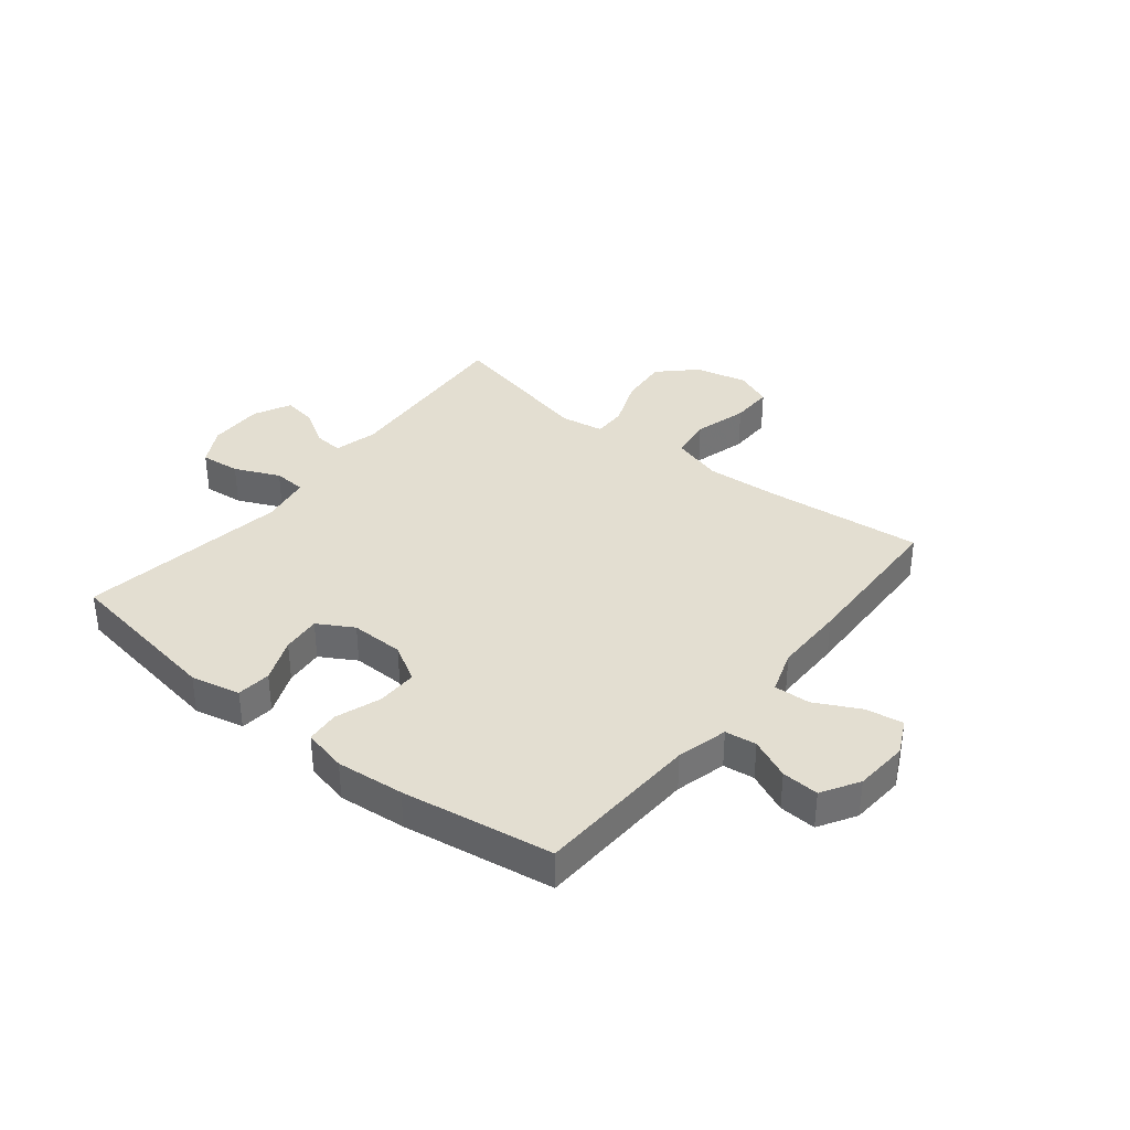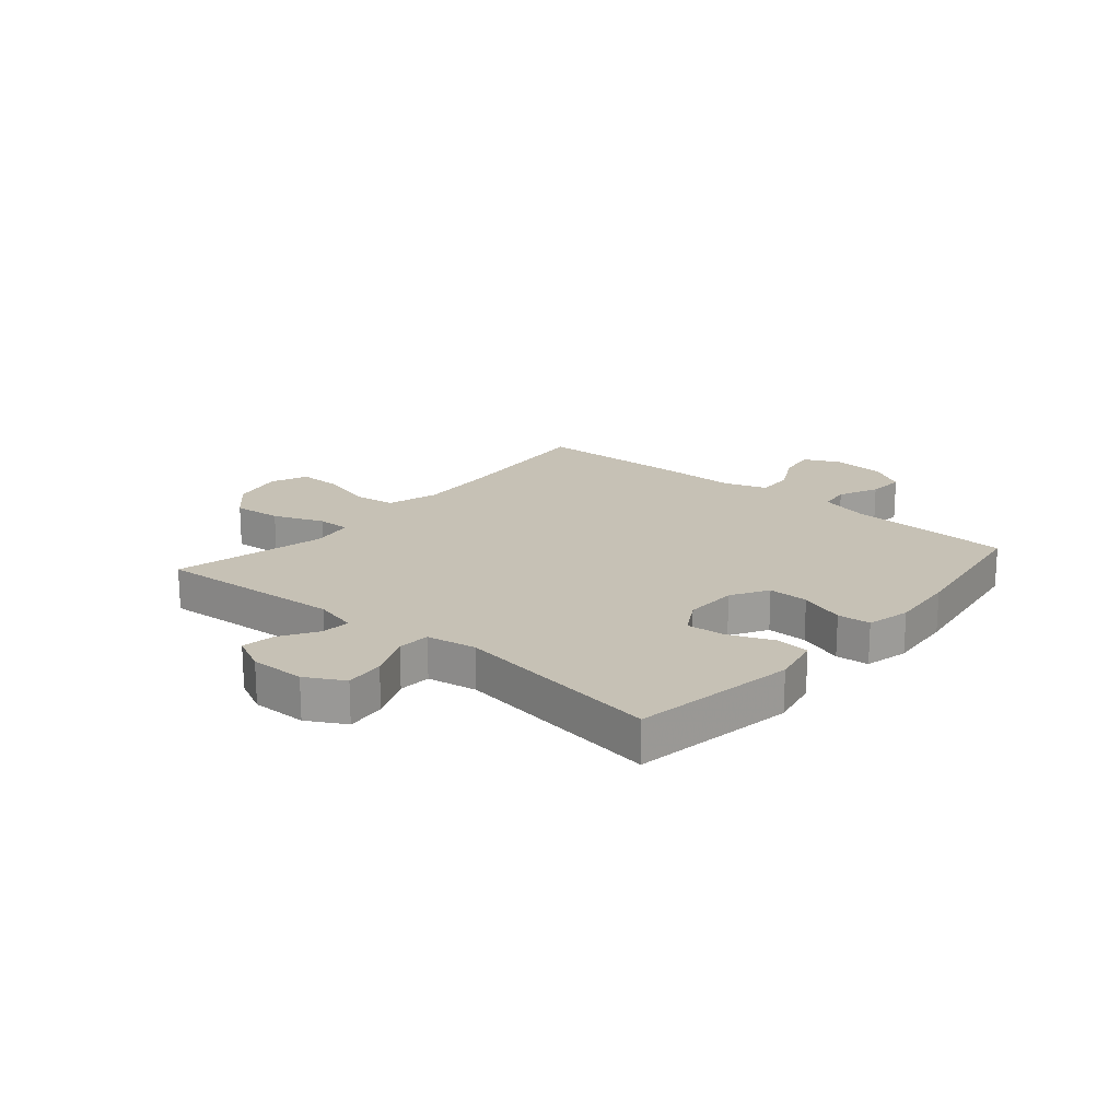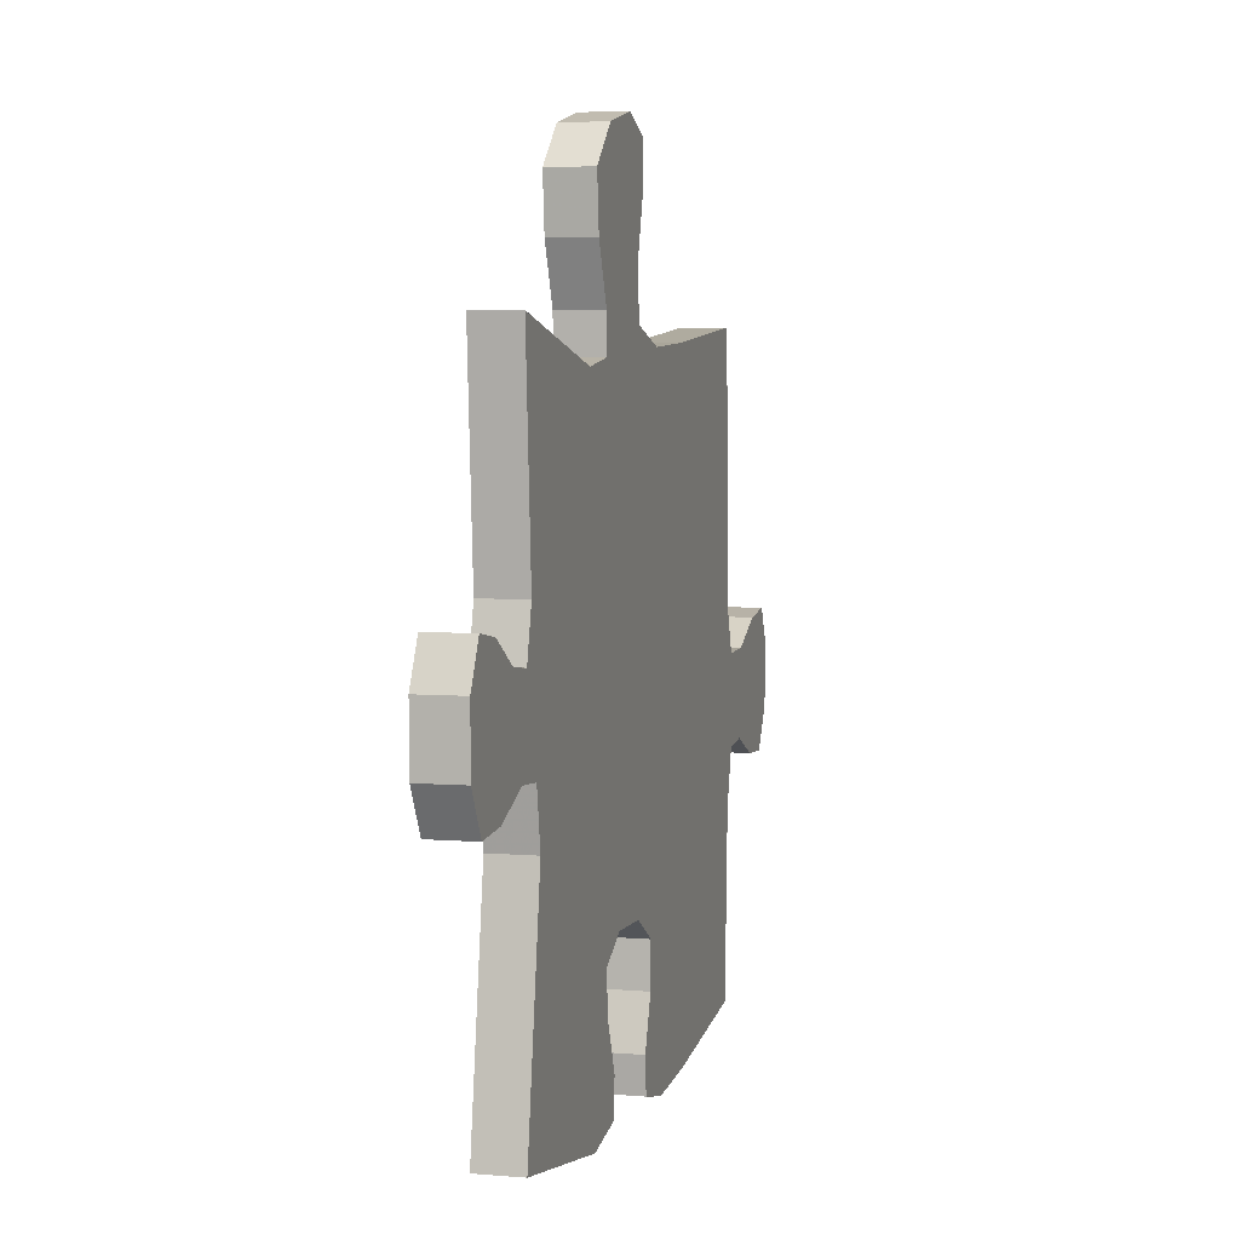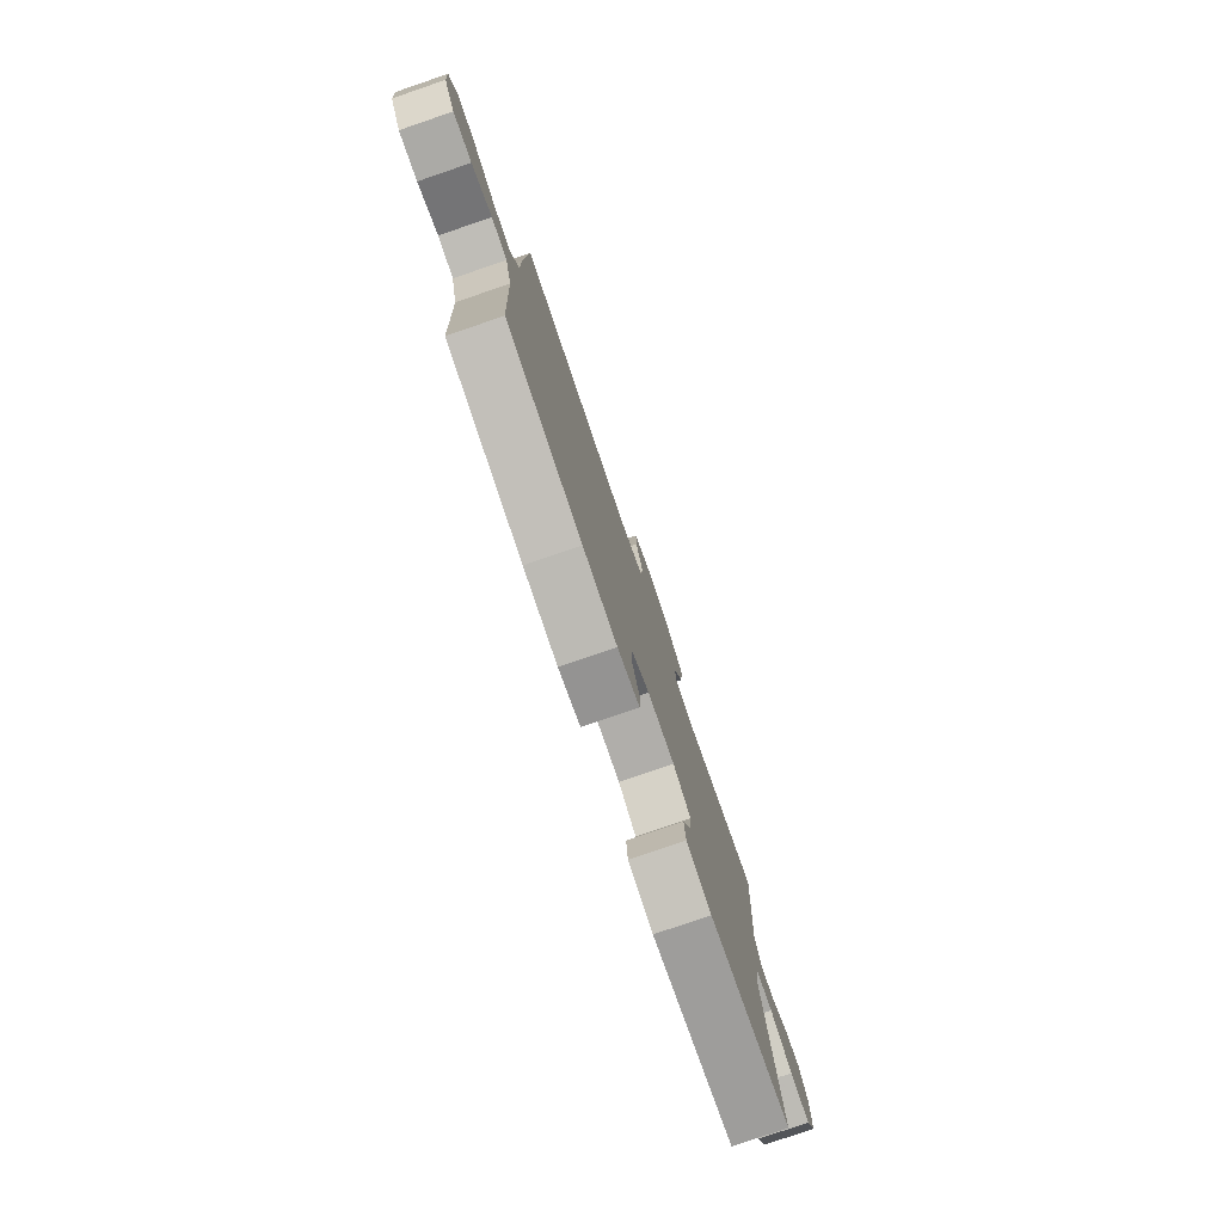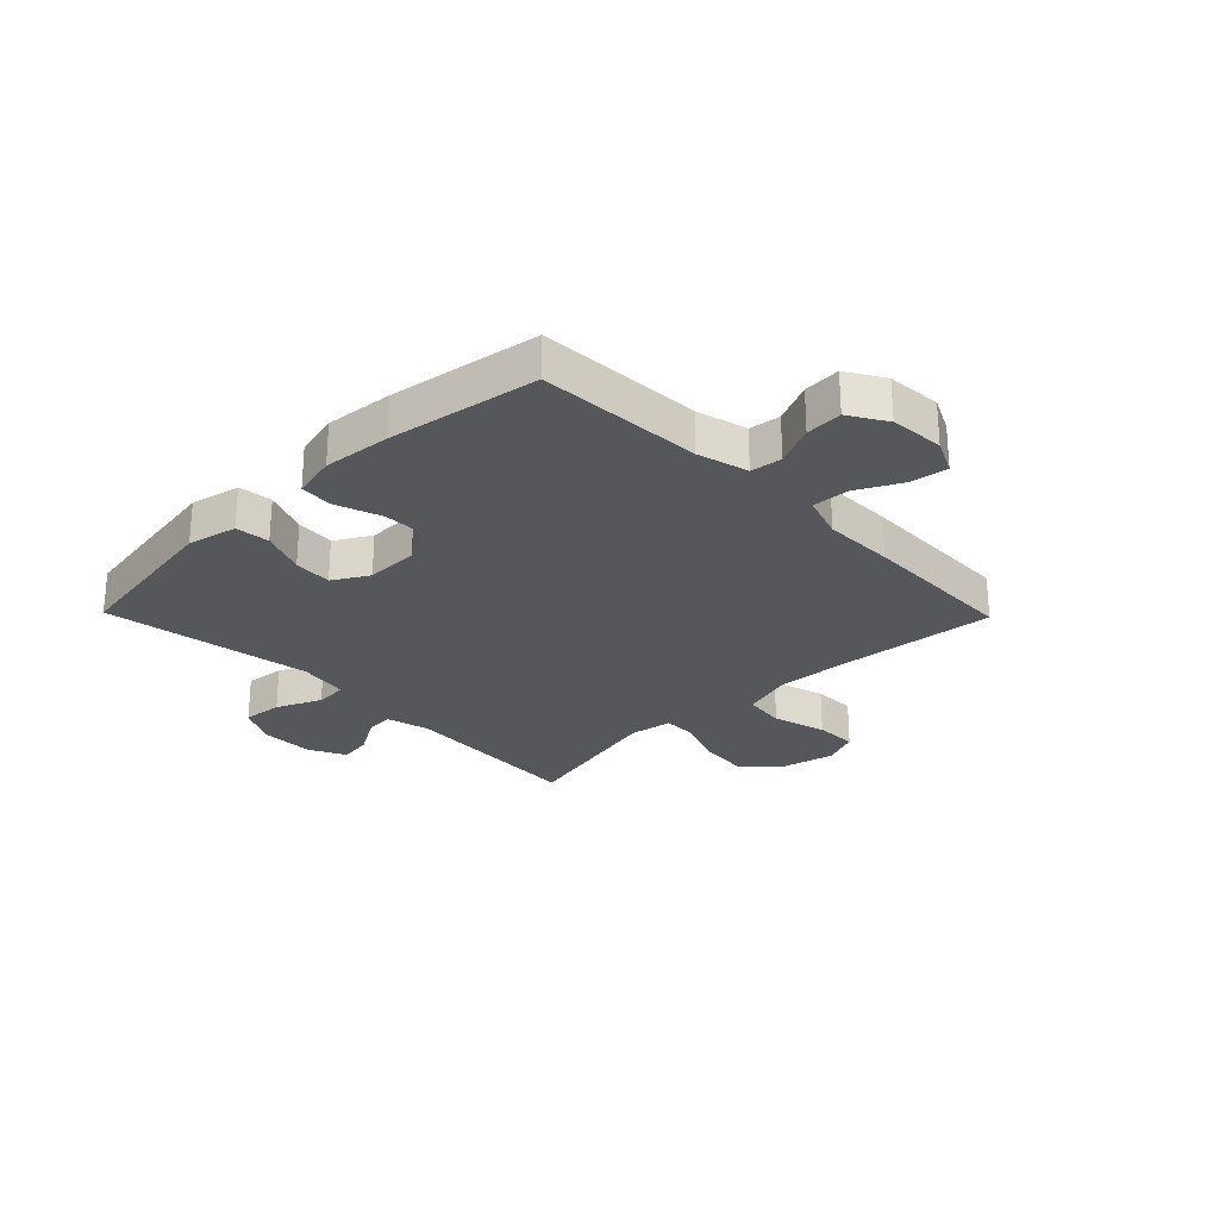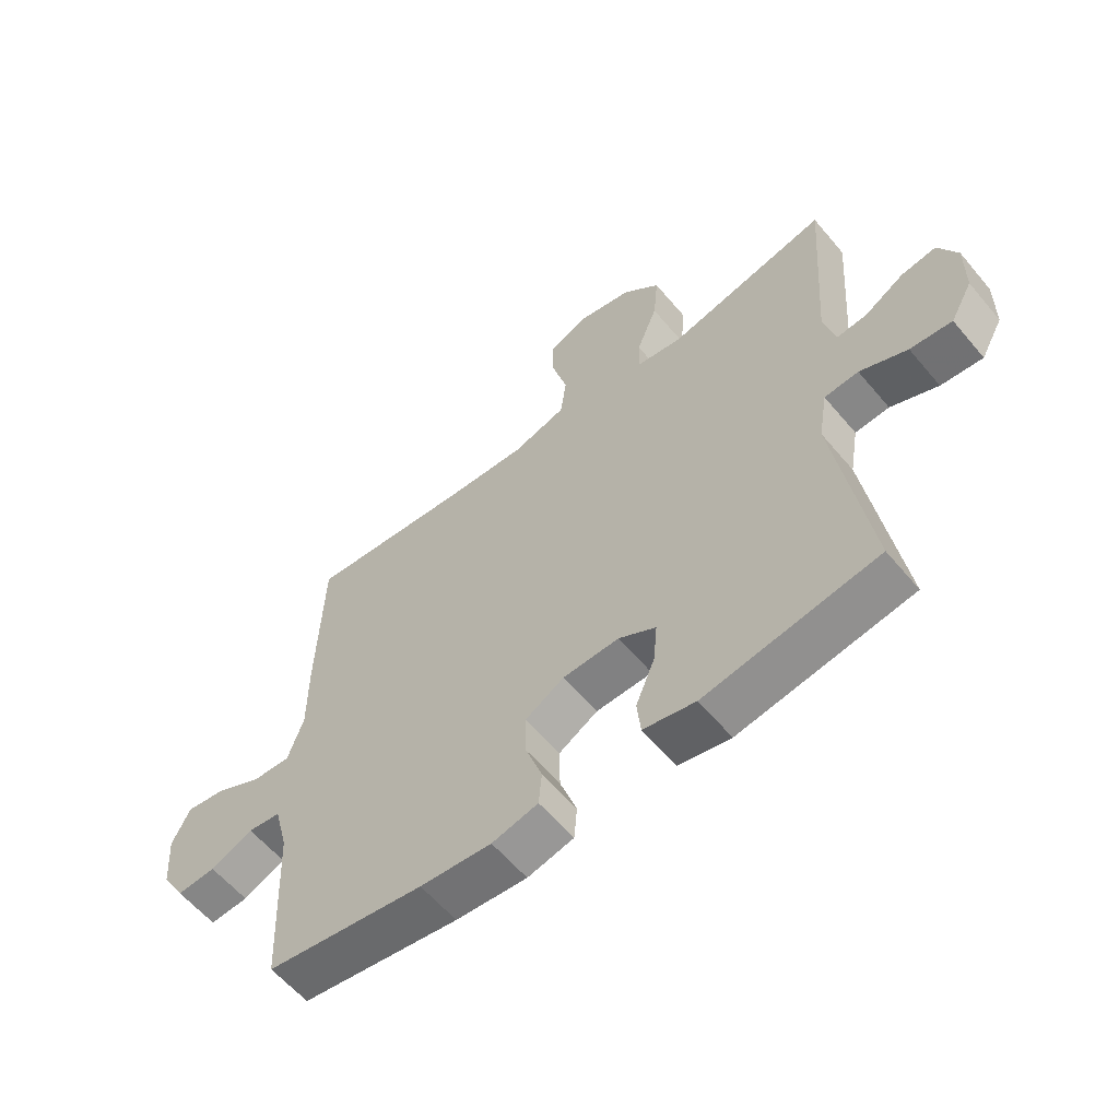
<metadata>
{"format":"obj","ext":"obj","renderer":"f3d","projection":"perspective","resolution":1024,"background":"white","views":[{"elev":36.0,"azim":-141.4,"up":"+Y"},{"elev":18.8,"azim":130.4,"up":"+Y"},{"elev":4.6,"azim":105.3,"up":"+Z"},{"elev":-78.9,"azim":-71.1,"up":"+Z"},{"elev":-26.4,"azim":-135.7,"up":"+Y"},{"elev":-59.5,"azim":39.7,"up":"+Z"}]}
</metadata>
<code>
v 0.5 0.07 0.5
v 0.477 0.07 0.17
v 0.496 0.07 0.093
v 0.547 0.07 0.098
v 0.613 0.07 0.138
v 0.671 0.07 0.147
v 0.703 0.07 0.082
v 0.702 0.07 -0.015
v 0.665 0.07 -0.082
v 0.595 0.07 -0.075
v 0.516 0.07 -0.04
v 0.459 0.07 -0.044
v 0.444 0.07 -0.132
v 0.5 0.07 -0.5
v 0.212 0.07 -0.546
v 0.125 0.07 -0.527
v 0.119 0.07 -0.467
v 0.151 0.07 -0.389
v 0.157 0.07 -0.321
v 0.095 0.07 -0.285
v 0.001 0.07 -0.287
v -0.064 0.07 -0.325
v -0.063 0.07 -0.396
v -0.035 0.07 -0.476
v -0.04 0.07 -0.534
v -0.117 0.07 -0.552
v -0.236 0.07 -0.541
v -0.5 0.07 -0.5
v -0.513 0.07 -0.211
v -0.536 0.07 -0.122
v -0.591 0.07 -0.115
v -0.662 0.07 -0.147
v -0.727 0.07 -0.151
v -0.766 0.07 -0.086
v -0.773 0.07 0.009
v -0.743 0.07 0.071
v -0.677 0.07 0.061
v -0.599 0.07 0.021
v -0.535 0.07 0.018
v -0.509 0.07 0.095
v -0.509 0.07 0.22
v -0.5 0.07 0.5
v -0.226 0.07 0.474
v -0.093 0.07 0.466
v -0.003 0.07 0.493
v 0.007 0.07 0.567
v -0.019 0.07 0.662
v -0.02 0.07 0.737
v 0.045 0.07 0.764
v 0.137 0.07 0.743
v 0.199 0.07 0.683
v 0.191 0.07 0.597
v 0.156 0.07 0.509
v 0.155 0.07 0.45
v 0.231 0.07 0.438
v 0.5 0 0.5
v 0.477 0 0.17
v 0.496 0 0.093
v 0.547 0 0.098
v 0.613 0 0.138
v 0.671 0 0.147
v 0.703 0 0.082
v 0.702 0 -0.015
v 0.665 0 -0.082
v 0.595 0 -0.075
v 0.516 0 -0.04
v 0.459 0 -0.044
v 0.444 0 -0.132
v 0.5 0 -0.5
v 0.212 0 -0.546
v 0.125 0 -0.527
v 0.119 0 -0.467
v 0.151 0 -0.389
v 0.157 0 -0.321
v 0.095 0 -0.285
v 0.001 0 -0.287
v -0.064 0 -0.325
v -0.063 0 -0.396
v -0.035 0 -0.476
v -0.04 0 -0.534
v -0.117 0 -0.552
v -0.236 0 -0.541
v -0.5 0 -0.5
v -0.513 0 -0.211
v -0.536 0 -0.122
v -0.591 0 -0.115
v -0.662 0 -0.147
v -0.727 0 -0.151
v -0.766 0 -0.086
v -0.773 0 0.009
v -0.743 0 0.071
v -0.677 0 0.061
v -0.599 0 0.021
v -0.535 0 0.018
v -0.509 0 0.095
v -0.509 0 0.22
v -0.5 0 0.5
v -0.226 0 0.474
v -0.093 0 0.466
v -0.003 0 0.493
v 0.007 0 0.567
v -0.019 0 0.662
v -0.02 0 0.737
v 0.045 0 0.764
v 0.137 0 0.743
v 0.199 0 0.683
v 0.191 0 0.597
v 0.156 0 0.509
v 0.155 0 0.45
v 0.231 0 0.438
f 50 51 52 53
f 50 53 54
f 49 50 54
f 46 47 48 49
f 45 46 49 54
f 44 45 54
f 43 44 54 55
f 40 41 42 43
f 39 40 43 55
f 35 36 37 38
f 35 38 39
f 34 35 39
f 31 32 33 34
f 30 31 34 39
f 29 30 39 55
f 23 24 25 26
f 22 23 26 27
f 15 16 17 18
f 13 14 15 18
f 12 13 18 19
f 8 9 10 11
f 8 11 12
f 7 8 12
f 4 5 6 7
f 3 4 7 12
f 2 3 12 19
f 22 27 28 29
f 21 22 29 55
f 20 21 55 1
f 1 2 19 20
f 108 107 106 105
f 109 108 105
f 109 105 104
f 104 103 102 101
f 109 104 101 100
f 109 100 99
f 110 109 99 98
f 98 97 96 95
f 110 98 95 94
f 93 92 91 90
f 94 93 90
f 94 90 89
f 89 88 87 86
f 94 89 86 85
f 110 94 85 84
f 81 80 79 78
f 82 81 78 77
f 73 72 71 70
f 73 70 69 68
f 74 73 68 67
f 66 65 64 63
f 67 66 63
f 67 63 62
f 62 61 60 59
f 67 62 59 58
f 74 67 58 57
f 84 83 82 77
f 110 84 77 76
f 56 110 76 75
f 75 74 57 56
f 1 56 57 2
f 2 57 58 3
f 3 58 59 4
f 4 59 60 5
f 5 60 61 6
f 6 61 62 7
f 7 62 63 8
f 8 63 64 9
f 9 64 65 10
f 10 65 66 11
f 11 66 67 12
f 12 67 68 13
f 13 68 69 14
f 14 69 70 15
f 15 70 71 16
f 16 71 72 17
f 17 72 73 18
f 18 73 74 19
f 19 74 75 20
f 20 75 76 21
f 21 76 77 22
f 22 77 78 23
f 23 78 79 24
f 24 79 80 25
f 25 80 81 26
f 26 81 82 27
f 27 82 83 28
f 28 83 84 29
f 29 84 85 30
f 30 85 86 31
f 31 86 87 32
f 32 87 88 33
f 33 88 89 34
f 34 89 90 35
f 35 90 91 36
f 36 91 92 37
f 37 92 93 38
f 38 93 94 39
f 39 94 95 40
f 40 95 96 41
f 41 96 97 42
f 42 97 98 43
f 43 98 99 44
f 44 99 100 45
f 45 100 101 46
f 46 101 102 47
f 47 102 103 48
f 48 103 104 49
f 49 104 105 50
f 50 105 106 51
f 51 106 107 52
f 52 107 108 53
f 53 108 109 54
f 54 109 110 55
f 55 110 56 1

</code>
